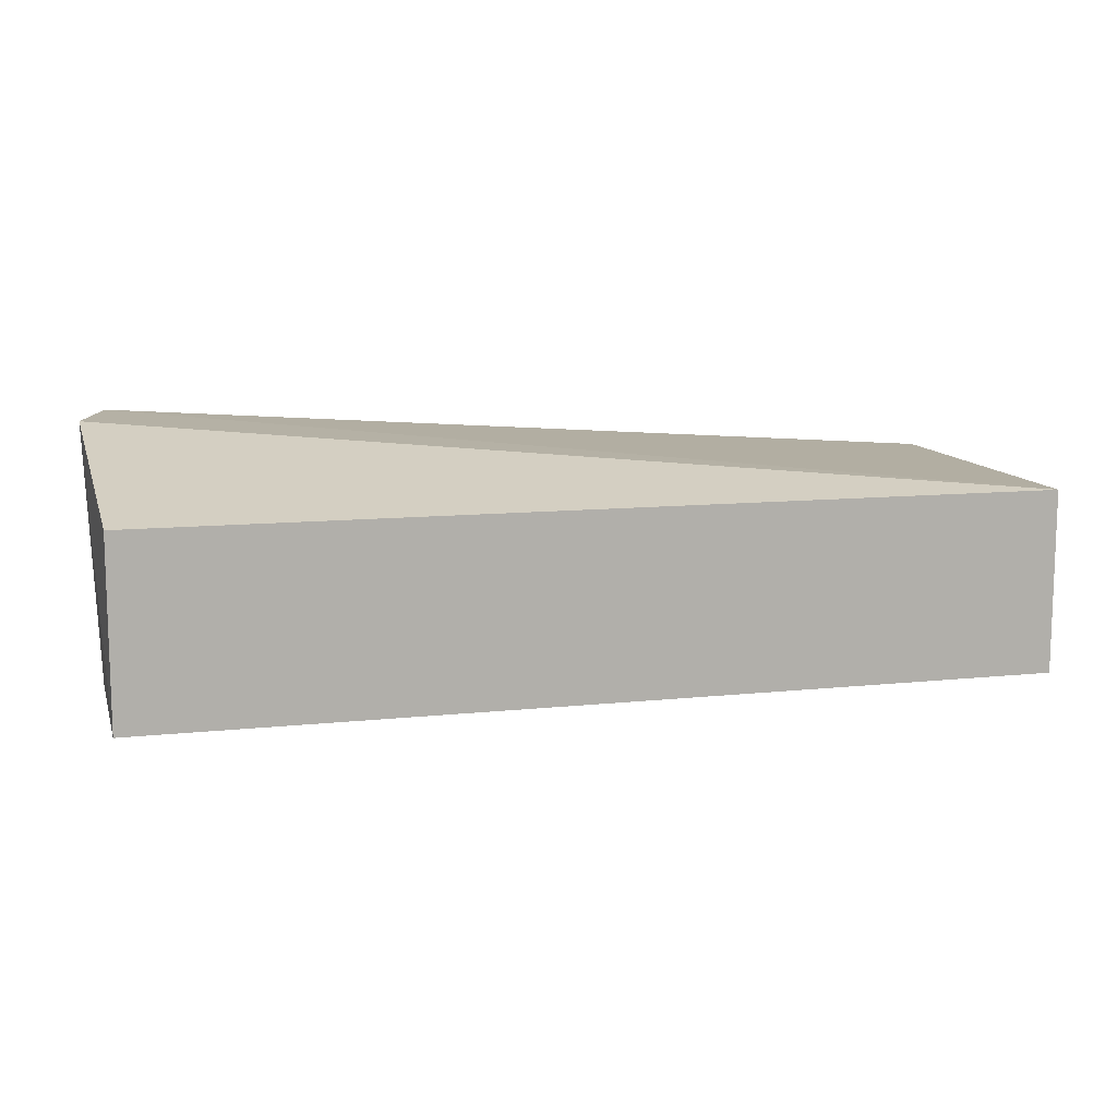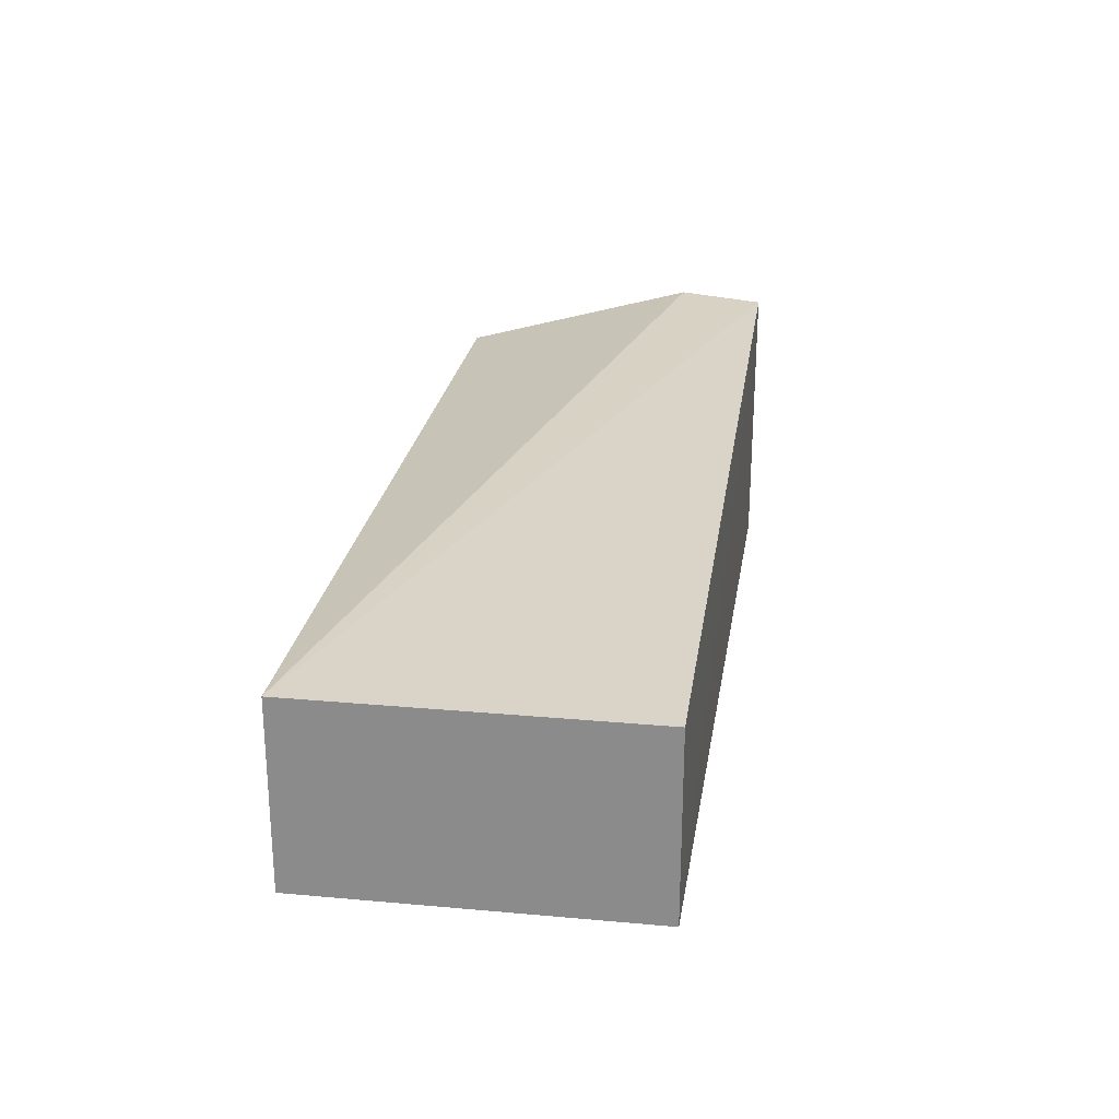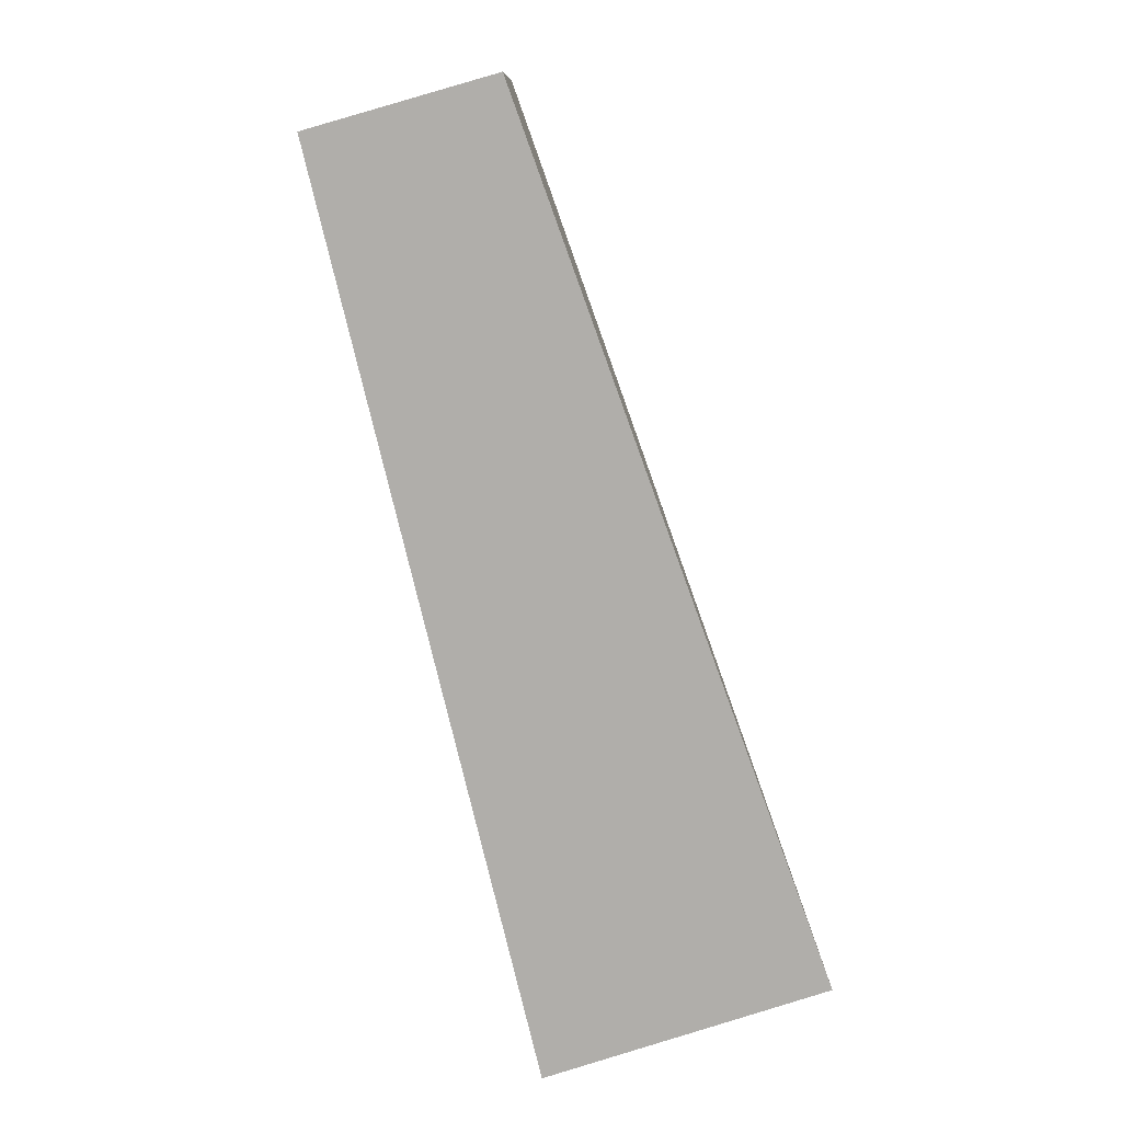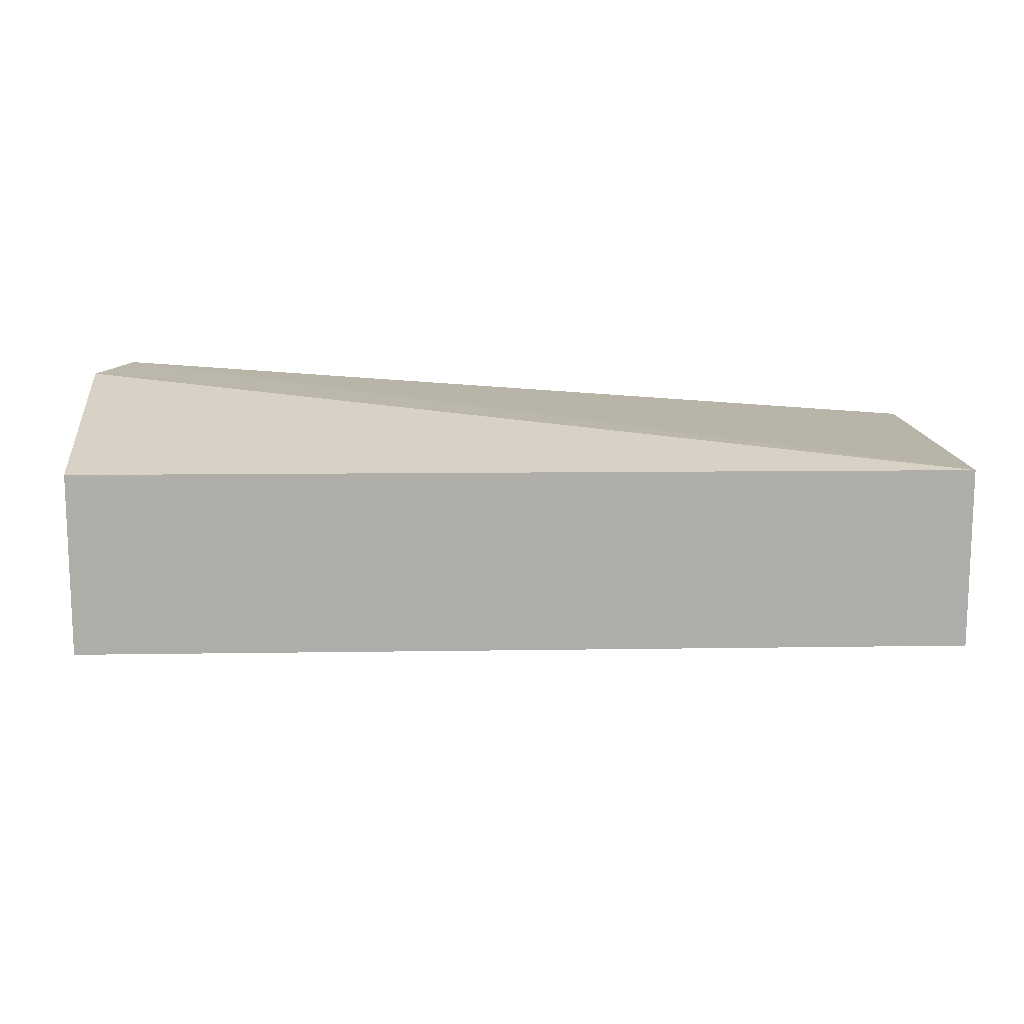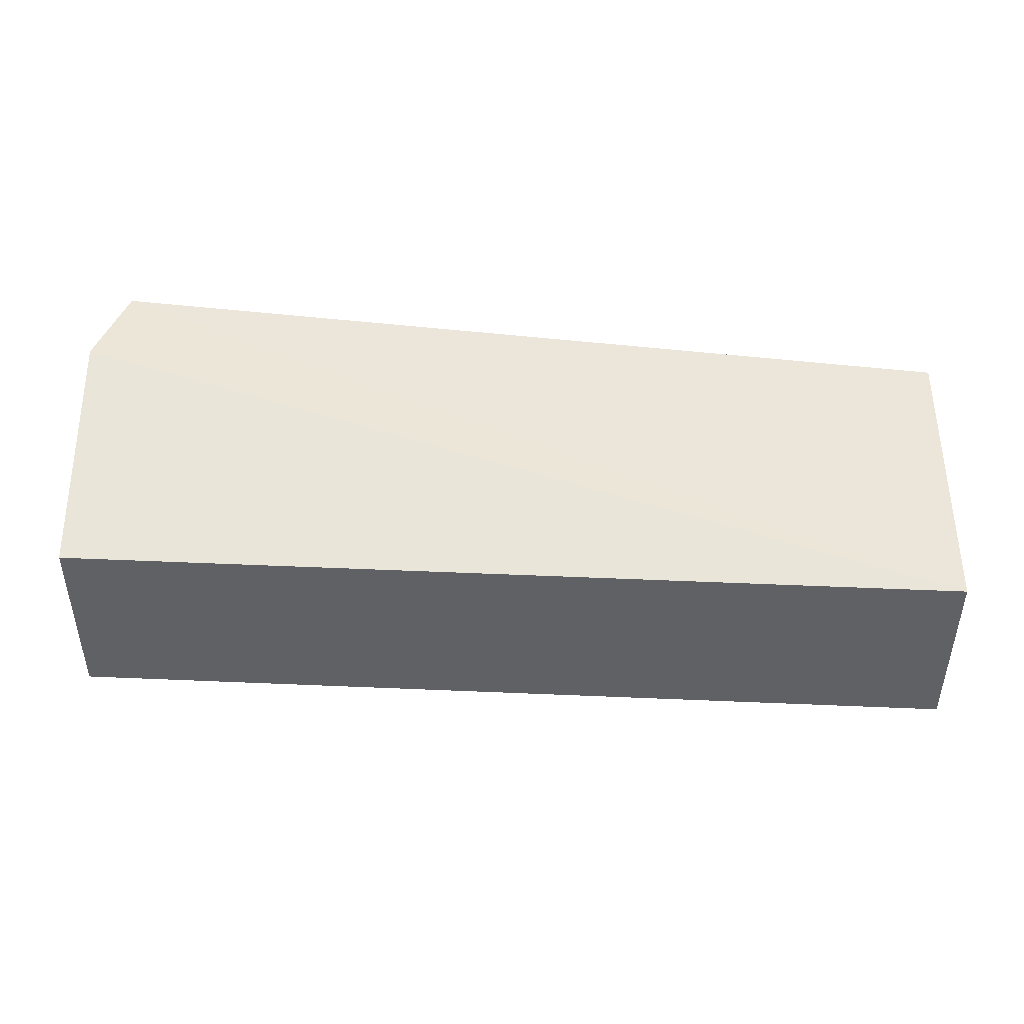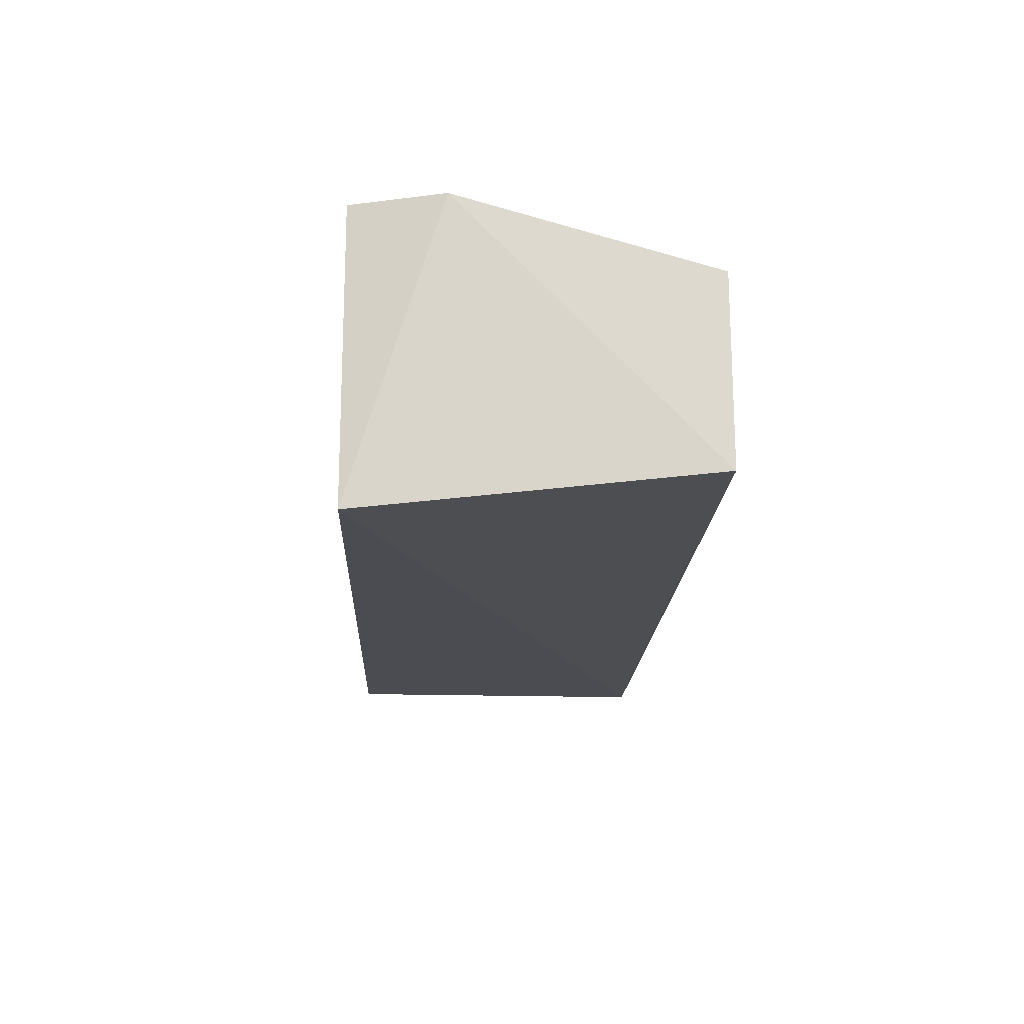
<metadata>
{"format":"obj","ext":"obj","renderer":"f3d","projection":"perspective","resolution":1024,"background":"white","views":[{"elev":11.2,"azim":165.1,"up":"+Z"},{"elev":24.5,"azim":-81.4,"up":"+Z"},{"elev":-77.8,"azim":-74.3,"up":"+Y"},{"elev":12.8,"azim":177.7,"up":"+Z"},{"elev":44.7,"azim":-177.2,"up":"+Z"},{"elev":-17.9,"azim":87.2,"up":"+Z"}]}
</metadata>
<code>
v 0.002265 0.01224 0.05553
v 0.001531 0.01107 0.05532
v 0.001119 0.005165 0.03249
v -0.07129 0.03193 0.03546
v -0.07128 0.005176 0.05021
v 0.001364 0.03194 0.03558
v 6.067e-05 0.005075 0.05553
v -0.07128 0.03193 0.05018
v -0.07125 0.005195 0.03551
v 0.00136 0.03194 0.05038
f 6 1 3
f 6 3 4
f 7 3 1
f 8 4 5
f 8 6 4
f 8 7 1
f 8 5 7
f 9 5 4
f 9 4 3
f 9 7 5
f 9 3 7
f 10 8 1
f 10 1 6
f 10 6 8

</code>
